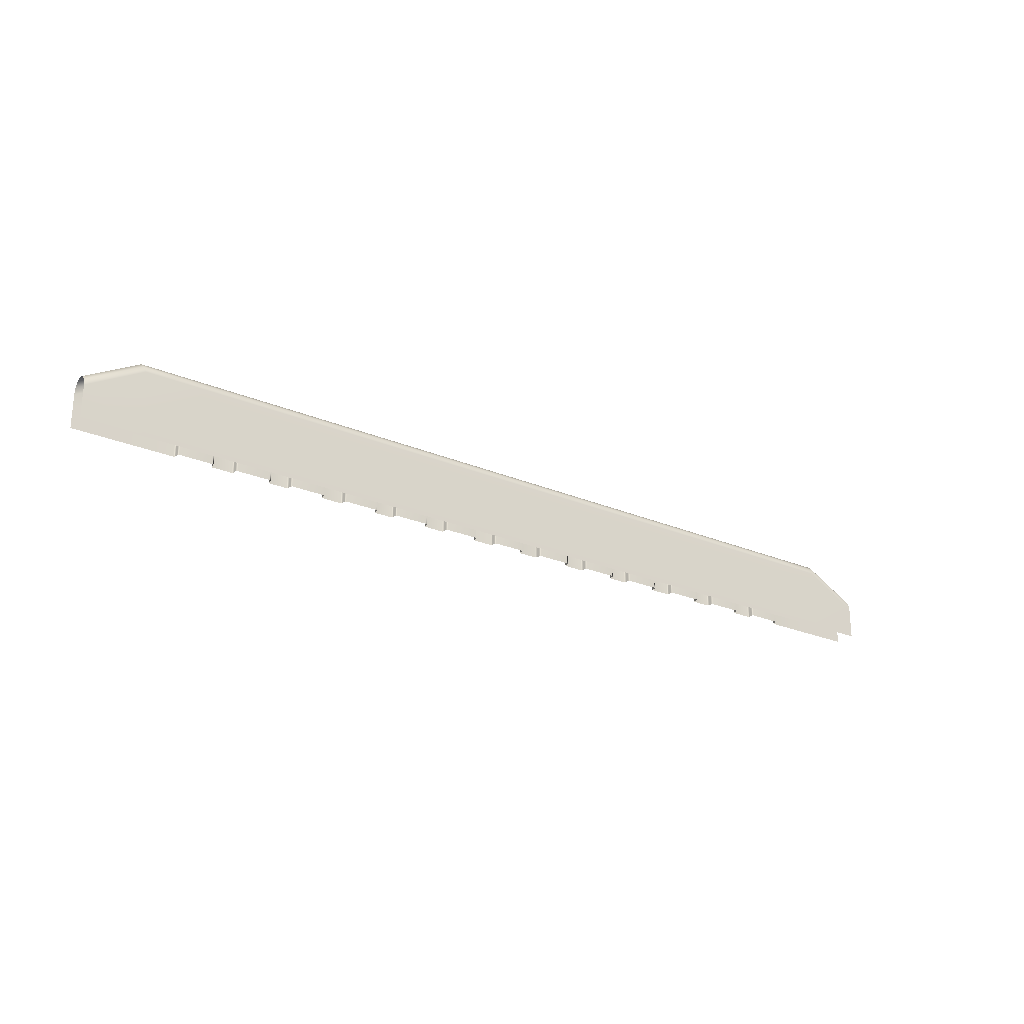
<metadata>
{"format":"obj","ext":"obj","renderer":"f3d","projection":"perspective","resolution":1024,"background":"white","views":[{"elev":-24.8,"azim":145.1,"up":"+Y"}]}
</metadata>
<code>
g ENV_SY02_BackWall_MO
v -0.6241 0.0002518 0.3876
v -1.306 0.0002518 0.3876
v -1.306 1.593 0.3876
v -0.6241 1.593 0.3876
v -0.5778 1.639 0.3876
v -1.351 1.639 0.3876
v -0.5778 1.547 0.3413
v -0.5778 0.0002518 0.3413
v -0.5778 1.547 0.2065
v -0.5778 0.0002518 0.2065
v -0.5315 1.593 0.3413
v -0.5315 1.547 0.1602
v -0.5315 0.0002518 0.1602
v 0.5778 0.0002518 0.1602
v -0.5315 1.593 0.2065
v 0.5778 1.547 0.1602
v 0.6241 0.0002518 0.2065
v 0.5778 1.593 0.2065
v 0.6241 1.547 0.2065
v 0.6241 0.0002518 0.3413
v 0.5778 1.593 0.3413
v 0.6241 1.639 0.3876
v 0.6241 1.547 0.3413
v 0.6703 0.0002518 0.3876
v 0.6703 1.593 0.3876
v 1.352 1.593 0.3876
v 1.352 0.0002518 0.3876
v 1.398 1.639 0.3876
v 0.02289 2.27 0.3876
v 2.036 2.27 0.3876
v -1.99 2.27 0.3876
v 2.675 1.639 0.3876
v 3.478 1.639 0.3876
v 2.721 1.593 0.3876
v 2.629 1.593 0.3413
v 2.036 2.464 0.3358
v 4.118 2.27 0.3876
v -1.99 2.464 0.3358
v 0.02289 2.464 0.3358
v 1.445 1.593 0.3413
v 1.399 1.547 0.3413
v 1.352 1.593 0.3876
v 1.352 0.0002518 0.3876
v 1.398 0.0002518 0.3413
v 1.399 1.547 0.2065
v 1.398 0.0002518 0.2065
v 1.445 1.547 0.1602
v 1.445 0.0002518 0.1602
v 1.445 1.593 0.2065
v 2.629 1.547 0.1602
v 2.629 0.0002518 0.1602
v 2.629 1.593 0.2065
v 2.675 1.547 0.2065
v 2.675 0.0002518 0.2065
v 2.675 0.0002518 0.3413
v 2.675 1.547 0.3413
v 2.721 0.0002518 0.3876
v 3.432 0.0002518 0.3876
v 3.432 1.593 0.3876
v 3.478 1.547 0.3413
v 3.478 0.0002518 0.3413
v 3.478 1.547 0.2065
v 3.478 0.0002518 0.2065
v 3.525 1.593 0.3413
v 3.525 1.547 0.1602
v 3.524 0.0002518 0.1602
v 3.525 1.593 0.2065
v 4.713 1.547 0.1602
v 4.713 0.0002518 0.1602
v 4.713 1.593 0.2065
v 4.76 1.547 0.2065
v 4.76 0.0002518 0.2065
v 4.76 0.0002518 0.3413
v 4.713 1.593 0.3413
v 4.76 1.547 0.3413
v 4.806 1.593 0.3876
v 4.806 0.0002518 0.3876
v 5.454 0.0002518 0.3876
v 4.76 1.639 0.3876
v 5.501 1.639 0.3876
v 5.454 1.593 0.3876
v 5.501 1.547 0.3413
v 5.501 0.0002518 0.3413
v 5.501 1.547 0.2065
v 5.501 0.0002518 0.2065
v 5.548 1.593 0.3413
v 5.548 1.547 0.1602
v 5.548 0.0002518 0.1602
v 5.548 1.593 0.2065
v 6.729 1.547 0.1602
v 6.729 0.0002518 0.1602
v 6.729 1.593 0.2065
v 6.775 1.547 0.2065
v 6.775 0.0002518 0.2065
v 6.775 0.0002518 0.3413
v 6.729 1.593 0.3413
v 6.775 1.547 0.3413
v 6.821 1.593 0.3876
v 6.821 0.0002518 0.3876
v 7.524 1.593 0.3876
v 7.524 0.0002518 0.3876
v 7.57 0.0002518 0.3413
v 6.775 1.639 0.3876
v 6.138 2.27 0.3876
v 8.207 2.27 0.3876
v 4.118 2.464 0.3358
v 7.57 1.639 0.3876
v 8.844 1.639 0.3876
v 7.616 1.593 0.3413
v 7.57 1.547 0.3413
v 7.57 1.547 0.2065
v 7.57 0.0002518 0.2065
v 7.616 0.0002518 0.1602
v 7.616 1.593 0.2065
v 7.616 1.547 0.1602
v 8.798 0.0002518 0.1602
v 8.798 1.593 0.3413
v 8.798 1.593 0.2065
v 8.798 1.547 0.1602
v 8.844 0.0002518 0.2065
v 8.844 1.547 0.2065
v 8.844 0.0002518 0.3413
v 8.844 1.547 0.3413
v 8.89 0.0002518 0.3876
v 8.89 1.593 0.3876
v 9.539 1.593 0.3876
v 9.539 0.0002518 0.3876
v 9.586 0.0002518 0.3413
v 9.586 1.639 0.3876
v 10.23 2.27 0.3876
v 10.87 1.639 0.3876
v 9.632 1.593 0.3413
v 9.586 1.547 0.3413
v 9.586 1.547 0.2065
v 9.586 0.0002518 0.2065
v 9.632 0.0002518 0.1602
v 9.632 1.593 0.2065
v 9.632 1.547 0.1602
v 10.82 0.0002518 0.1602
v 10.82 1.593 0.3413
v 10.82 1.593 0.2065
v 10.82 1.547 0.1602
v 10.87 0.0002518 0.2065
v 10.87 1.547 0.2065
v 10.87 0.0002518 0.3413
v 10.87 1.547 0.3413
v 10.91 0.0002518 0.3876
v 10.91 1.593 0.3876
v 11.62 1.593 0.3876
v 11.62 0.0002518 0.3876
v 11.67 0.0002518 0.3413
v 11.67 1.639 0.3876
v 12.31 2.27 0.3876
v 11.67 1.547 0.3413
v 11.72 1.593 0.3413
v 11.67 1.547 0.2065
v 11.67 0.0002518 0.2065
v 11.72 0.0002518 0.1602
v 11.72 1.593 0.2065
v 11.72 1.547 0.1602
v 12.9 0.0002518 0.1602
v 12.95 1.639 0.3876
v 14.51 2.27 0.3881
v 12.9 1.593 0.3413
v 12.9 1.593 0.2065
v 12.9 1.547 0.1602
v 12.95 0.0002518 0.2065
v 12.95 1.547 0.2065
v 12.95 0.0002518 0.3413
v 12.95 1.547 0.3413
v 12.99 0.0002518 0.3876
v 12.99 1.593 0.3876
v 14.52 1.594 0.3881
v 14.52 0.0002518 0.3881
v 16.48 0.7674 0.3886
v 16.48 0.0002518 0.3886
v 16.48 1.175 0.3886
v 16.48 1.41 0.3363
v 14.57 2.464 0.3363
v 16.48 1.582 0.1944
v 14.61 2.606 0.1939
v 16.48 1.645 0.0002518
v 12.31 2.464 0.3358
v 14.63 2.658 0.0002518
v 16.48 1.582 -0.1939
v 10.23 2.464 0.3358
v 12.31 2.606 0.1939
v 14.61 2.606 -0.1939
v 16.48 1.41 -0.3358
v 12.31 2.658 -0.0002518
v 10.23 2.606 0.1939
v 8.207 2.464 0.3358
v 14.57 2.464 -0.3363
v 16.48 1.175 -0.3876
v 12.31 2.606 -0.1944
v 10.23 2.658 -0.0002518
v 6.138 2.464 0.3358
v 8.207 2.606 0.1939
v 6.138 2.606 0.1939
v 4.118 2.606 0.1939
v 2.036 2.606 0.1939
v 10.23 2.606 -0.1944
v 8.207 2.658 -0.0002518
v 6.138 2.658 -0.0002518
v 4.118 2.658 -0.0002518
v 2.036 2.658 -0.0002518
v 0.02289 2.606 0.1939
v 12.31 2.464 -0.3363
v -1.99 2.606 0.1939
v 14.51 2.27 -0.3881
v 14.52 0.0002518 -0.3881
v 16.48 0.0002518 -0.3876
v 12.31 2.27 -0.3886
v 12.31 0.0002518 -0.3886
v 10.23 2.464 -0.3363
v 10.23 2.27 -0.3886
v 10.23 0.0002518 -0.3886
v 8.207 2.606 -0.1944
v 8.207 2.27 -0.3886
v 8.207 0.0002518 -0.3886
v 6.138 0.0002518 -0.3886
v 8.207 2.464 -0.3363
v 6.138 2.27 -0.3886
v 4.119 0.0002518 -0.3886
v 6.138 2.606 -0.1944
v 6.138 2.464 -0.3363
v 4.118 2.27 -0.3886
v 2.037 0.0002518 -0.3886
v 4.118 2.606 -0.1944
v 4.118 2.464 -0.3363
v 2.036 2.27 -0.3886
v 2.036 2.606 -0.1944
v 2.036 2.464 -0.3363
v 0.02289 2.27 -0.3886
v 0.02289 0.0002518 -0.3886
v -1.99 0.0002518 -0.3886
v 0.02289 2.658 -0.0002518
v 0.02289 2.606 -0.1944
v 0.02289 2.464 -0.3363
v -1.99 2.27 -0.3886
v -1.99 2.658 -0.0002518
v -1.99 2.606 -0.1944
v -1.99 2.464 -0.3363
v -4.072 2.27 -0.3886
v -4.073 0.0002518 -0.3886
v -4.072 2.464 -0.3363
v -4.072 2.606 -0.1944
v -4.072 2.658 -0.0002518
v -4.072 2.606 0.1939
v -6.092 2.27 -0.3886
v -6.092 0.0002518 -0.3886
v -6.092 2.464 -0.3363
v -6.092 2.606 -0.1944
v -6.092 2.658 -0.0002518
v -8.161 2.27 -0.3886
v -8.161 0.0002518 -0.3886
v -10.18 0.0002518 -0.3886
v -8.161 2.464 -0.3363
v -10.18 2.27 -0.3886
v -12.26 0.0002518 -0.3886
v -8.161 2.606 -0.1944
v -10.18 2.464 -0.3363
v -12.26 2.27 -0.3886
v -14.52 0.0002518 -0.3881
v -8.161 2.658 -0.0002518
v -10.18 2.606 -0.1944
v -12.26 2.464 -0.3363
v -14.51 2.27 -0.3881
v -16.48 1.175 -0.3876
v -16.48 0.0002518 -0.3876
v -14.57 2.464 -0.3363
v -16.48 1.41 -0.3358
v -12.26 2.606 -0.1944
v -14.61 2.606 -0.1939
v -16.48 1.582 -0.1939
v -10.18 2.658 -0.0002518
v -12.26 2.658 -0.0002518
v -14.63 2.658 0.0002518
v -16.48 1.645 0.0002518
v -8.161 2.606 0.1939
v -10.18 2.606 0.1939
v -12.26 2.606 0.1939
v -14.61 2.606 0.1939
v -16.48 1.582 0.1944
v -6.092 2.606 0.1939
v -8.161 2.464 0.3358
v -10.18 2.464 0.3358
v -8.161 2.27 0.3876
v -6.092 2.464 0.3358
v -12.26 2.464 0.3358
v -14.57 2.464 0.3363
v -16.48 1.41 0.3363
v -14.51 2.27 0.3881
v -16.48 1.175 0.3886
v -16.48 0.7674 0.3886
v -4.072 2.464 0.3358
v -10.18 2.27 0.3876
v -8.798 1.639 0.3876
v -9.539 1.639 0.3876
v -9.493 1.593 0.3876
v -10.82 1.639 0.3876
v -12.26 2.27 0.3876
v -6.092 2.27 0.3876
v -4.072 2.27 0.3876
v -5.455 1.639 0.3876
v -6.729 1.639 0.3876
v -6.775 1.593 0.3876
v -6.682 1.593 0.3413
v -3.432 1.639 0.3876
v -2.629 1.639 0.3876
v -2.675 1.593 0.3876
v -7.524 1.639 0.3876
v -4.713 1.639 0.3876
v -4.76 1.593 0.3876
v -2.582 1.593 0.3413
v -4.667 1.593 0.3413
v -7.477 1.593 0.3876
v -7.57 1.593 0.3413
v -1.399 1.593 0.3413
v -1.352 1.547 0.3413
v -1.306 1.593 0.3876
v -1.306 0.0002518 0.3876
v -1.352 0.0002518 0.3413
v -1.352 1.547 0.2065
v -1.352 0.0002518 0.2065
v -1.399 1.547 0.1602
v -1.399 0.0002518 0.1602
v -1.399 1.593 0.2065
v -2.582 1.547 0.1602
v -2.582 0.0002518 0.1602
v -2.582 1.593 0.2065
v -2.629 1.547 0.2065
v -2.629 0.0002518 0.2065
v -2.629 0.0002518 0.3413
v -2.629 1.547 0.3413
v -2.675 0.0002518 0.3876
v -3.385 0.0002518 0.3876
v -3.385 1.593 0.3876
v -3.432 1.547 0.3413
v -3.432 0.0002518 0.3413
v -3.478 1.593 0.3413
v -3.432 1.547 0.2065
v -3.432 0.0002518 0.2065
v -3.478 1.547 0.1602
v -3.478 0.0002518 0.1602
v -3.478 1.593 0.2065
v -4.667 1.547 0.1602
v -4.667 0.0002518 0.1602
v -4.667 1.593 0.2065
v -4.713 1.547 0.2065
v -4.713 0.0002518 0.2065
v -4.713 0.0002518 0.3413
v -4.713 1.547 0.3413
v -4.76 0.0002518 0.3876
v -5.408 0.0002518 0.3876
v -5.408 1.593 0.3876
v -5.455 1.547 0.3413
v -5.454 0.0002518 0.3413
v -5.501 1.593 0.3413
v -5.455 1.547 0.2065
v -5.454 0.0002518 0.2065
v -5.501 1.547 0.1602
v -5.501 0.0002518 0.1602
v -5.501 1.593 0.2065
v -6.682 1.547 0.1602
v -6.682 0.0002518 0.1602
v -6.682 1.593 0.2065
v -6.729 1.547 0.2065
v -6.729 0.0002518 0.2065
v -6.729 0.0002518 0.3413
v -6.729 1.547 0.3413
v -6.775 0.0002518 0.3876
v -7.477 0.0002518 0.3876
v -7.524 0.0002518 0.3413
v -7.524 1.547 0.3413
v -7.524 1.547 0.2065
v -7.524 0.0002518 0.2065
v -7.57 0.0002518 0.1602
v -7.57 1.593 0.2065
v -7.57 1.547 0.1602
v -8.752 0.0002518 0.1602
v -8.752 1.593 0.3413
v -8.752 1.593 0.2065
v -8.752 1.547 0.1602
v -8.798 0.0002518 0.2065
v -8.798 1.547 0.2065
v -8.798 0.0002518 0.3413
v -8.798 1.547 0.3413
v -8.844 0.0002518 0.3876
v -8.844 1.593 0.3876
v -9.493 0.0002518 0.3876
v -9.539 0.0002518 0.3413
v -9.539 1.547 0.3413
v -9.539 1.547 0.2065
v -9.539 0.0002518 0.2065
v -9.586 0.0002518 0.1602
v -9.586 1.593 0.3413
v -9.586 1.593 0.2065
v -9.586 1.547 0.1602
v -10.77 0.0002518 0.1602
v -10.77 1.593 0.3413
v -10.77 1.593 0.2065
v -10.77 1.547 0.1602
v -10.82 0.0002518 0.2065
v -10.82 1.547 0.2065
v -10.82 0.0002518 0.3413
v -10.82 1.547 0.3413
v -10.87 0.0002518 0.3876
v -10.87 1.593 0.3876
v -11.58 1.593 0.3876
v -11.58 0.0002518 0.3876
v -11.62 0.0002518 0.3413
v -11.62 1.639 0.3876
v -12.9 1.639 0.3876
v -11.67 1.593 0.3413
v -11.62 1.547 0.3413
v -11.62 1.547 0.2065
v -11.62 0.0002518 0.2065
v -11.67 0.0002518 0.1602
v -11.67 1.593 0.2065
v -11.67 1.547 0.1602
v -12.85 0.0002518 0.1602
v -12.85 1.593 0.3413
v -12.85 1.593 0.2065
v -12.85 1.547 0.1602
v -12.9 0.0002518 0.2065
v -12.9 1.547 0.2065
v -12.9 0.0002518 0.3413
v -12.9 1.547 0.3413
v -12.95 0.0002518 0.3876
v -12.95 1.593 0.3876
v -14.52 1.594 0.3881
v -14.52 0.0002518 0.3881
v -16.48 0.0002518 0.3886
g ENV_SY02_BackWall_MO_0
f 3 2 1
f 4 3 1
f 3 4 5
f 6 3 5
f 7 4 1
f 5 4 7
f 8 7 1
f 7 8 9
f 8 10 9
f 11 5 7
f 7 9 11
f 9 10 12
f 10 13 12
f 13 14 12
f 15 9 12
f 9 15 11
f 14 16 12
f 12 16 15
f 14 17 16
f 15 18 11
f 16 18 15
f 17 19 16
f 19 18 16
f 17 20 19
f 18 21 11
f 18 19 21
f 11 21 5
f 21 22 5
f 20 23 19
f 19 23 21
f 22 21 23
f 23 20 24
f 25 23 24
f 25 22 23
f 26 25 24
f 25 26 22
f 27 26 24
f 26 28 22
f 5 22 29
f 22 28 30
f 29 22 30
f 5 29 31
f 6 5 31
f 28 32 30
f 32 33 30
f 32 34 33
f 35 32 28
f 34 32 35
f 29 30 36
f 33 37 30
f 30 37 36
f 31 29 38
f 39 29 36
f 29 39 38
f 40 35 28
f 40 28 41
f 28 42 41
f 41 42 43
f 44 41 43
f 41 44 45
f 41 45 40
f 44 46 45
f 45 46 47
f 46 48 47
f 45 49 40
f 49 45 47
f 47 48 50
f 47 50 49
f 48 51 50
f 40 49 52
f 35 40 52
f 50 52 49
f 50 51 53
f 52 50 53
f 51 54 53
f 53 54 55
f 35 52 56
f 52 53 56
f 56 53 55
f 56 34 35
f 34 56 55
f 57 34 55
f 34 57 58
f 59 34 58
f 34 59 33
f 60 59 58
f 33 59 60
f 61 60 58
f 60 61 62
f 61 63 62
f 64 33 60
f 60 62 64
f 62 63 65
f 63 66 65
f 67 62 65
f 62 67 64
f 65 66 68
f 65 68 67
f 66 69 68
f 64 67 70
f 68 70 67
f 68 69 71
f 70 68 71
f 69 72 71
f 71 72 73
f 64 74 33
f 74 64 70
f 70 71 75
f 75 71 73
f 74 70 75
f 76 75 73
f 75 76 74
f 77 76 73
f 76 77 78
f 74 79 33
f 76 79 74
f 79 76 80
f 76 81 80
f 81 76 78
f 33 79 37
f 79 80 37
f 82 81 78
f 80 81 82
f 83 82 78
f 82 83 84
f 83 85 84
f 86 80 82
f 82 84 86
f 84 85 87
f 85 88 87
f 89 84 87
f 84 89 86
f 87 88 90
f 87 90 89
f 88 91 90
f 86 89 92
f 90 92 89
f 90 91 93
f 92 90 93
f 91 94 93
f 93 94 95
f 96 86 92
f 86 96 80
f 92 93 97
f 97 93 95
f 96 92 97
f 98 97 95
f 97 98 96
f 99 98 95
f 100 98 99
f 101 100 99
f 100 101 102
f 98 103 96
f 96 103 80
f 103 98 100
f 80 103 104
f 105 104 103
f 80 104 37
f 37 104 106
f 37 106 36
f 107 103 100
f 107 105 103
f 107 108 105
f 107 109 108
f 107 100 109
f 110 100 102
f 100 110 109
f 111 110 102
f 112 111 102
f 112 113 111
f 114 109 110
f 111 114 110
f 113 115 111
f 115 114 111
f 113 116 115
f 117 109 114
f 109 117 108
f 114 115 118
f 118 117 114
f 116 119 115
f 115 119 118
f 116 120 119
f 121 118 119
f 120 121 119
f 118 121 117
f 120 122 121
f 121 123 117
f 122 123 121
f 108 117 123
f 123 122 124
f 125 123 124
f 125 108 123
f 126 125 124
f 125 126 108
f 127 126 124
f 126 127 128
f 126 129 108
f 108 129 130
f 129 131 130
f 129 132 131
f 129 126 132
f 105 108 130
f 133 126 128
f 126 133 132
f 134 133 128
f 135 134 128
f 135 136 134
f 137 132 133
f 134 137 133
f 136 138 134
f 138 137 134
f 136 139 138
f 140 132 137
f 132 140 131
f 137 138 141
f 141 140 137
f 139 142 138
f 138 142 141
f 139 143 142
f 144 141 142
f 143 144 142
f 141 144 140
f 143 145 144
f 144 146 140
f 145 146 144
f 131 140 146
f 146 145 147
f 148 146 147
f 148 131 146
f 149 148 147
f 148 149 131
f 150 149 147
f 149 150 151
f 149 152 131
f 131 152 153
f 130 131 153
f 154 149 151
f 152 149 155
f 149 154 155
f 156 154 151
f 157 156 151
f 157 158 156
f 156 159 154
f 159 155 154
f 158 160 156
f 160 159 156
f 158 161 160
f 152 155 162
f 152 162 153
f 153 162 163
f 164 155 159
f 155 164 162
f 159 160 165
f 165 164 159
f 161 166 160
f 160 166 165
f 161 167 166
f 168 165 166
f 167 168 166
f 165 168 164
f 167 169 168
f 168 170 164
f 169 170 168
f 162 164 170
f 170 169 171
f 172 162 170
f 172 170 171
f 162 172 163
f 172 171 173
f 172 173 163
f 171 174 173
f 175 173 174
f 163 173 175
f 176 175 174
f 177 163 175
f 163 177 178
f 179 163 178
f 179 178 180
f 153 163 179
f 181 179 180
f 181 180 182
f 183 153 179
f 183 179 181
f 130 153 183
f 184 181 182
f 184 182 185
f 186 130 183
f 105 130 186
f 187 183 181
f 187 181 184
f 186 183 187
f 188 184 185
f 188 185 189
f 190 187 184
f 190 184 188
f 191 186 187
f 191 187 190
f 192 105 186
f 192 186 191
f 193 188 189
f 193 189 194
f 195 190 188
f 195 188 193
f 196 191 190
f 196 190 195
f 192 197 105
f 197 104 105
f 104 197 106
f 198 192 191
f 198 191 196
f 199 197 192
f 198 199 192
f 106 197 200
f 197 199 200
f 106 200 201
f 36 106 201
f 39 36 201
f 202 196 195
f 203 198 196
f 203 196 202
f 204 199 198
f 203 204 198
f 200 199 205
f 199 204 205
f 201 200 206
f 200 205 206
f 207 39 201
f 207 201 206
f 202 195 208
f 208 195 193
f 39 207 209
f 38 39 209
f 208 193 210
f 210 193 194
f 211 210 194
f 212 211 194
f 210 211 213
f 213 208 210
f 211 214 213
f 215 202 208
f 215 208 213
f 213 214 216
f 216 215 213
f 214 217 216
f 218 202 215
f 218 203 202
f 216 217 219
f 217 220 219
f 220 221 219
f 222 215 216
f 219 222 216
f 222 218 215
f 221 223 219
f 219 223 222
f 221 224 223
f 218 225 203
f 225 204 203
f 222 226 218
f 223 226 222
f 226 225 218
f 224 227 223
f 226 223 227
f 224 228 227
f 204 225 229
f 205 204 229
f 225 226 230
f 230 226 227
f 229 225 230
f 228 231 227
f 230 227 231
f 205 229 232
f 206 205 232
f 229 230 233
f 233 230 231
f 232 229 233
f 231 228 234
f 228 235 234
f 235 236 234
f 237 206 232
f 237 207 206
f 238 232 233
f 238 237 232
f 239 233 231
f 234 239 231
f 239 238 233
f 236 240 234
f 239 234 240
f 207 237 241
f 209 207 241
f 237 238 242
f 241 237 242
f 238 239 243
f 243 239 240
f 242 238 243
f 240 236 244
f 236 245 244
f 246 243 240
f 244 246 240
f 247 242 243
f 246 247 243
f 248 241 242
f 247 248 242
f 249 209 241
f 248 249 241
f 244 245 250
f 245 251 250
f 252 246 244
f 250 252 244
f 253 247 246
f 252 253 246
f 254 248 247
f 253 254 247
f 250 251 255
f 251 256 255
f 256 257 255
f 252 250 258
f 250 255 258
f 257 259 255
f 258 255 259
f 257 260 259
f 253 252 261
f 252 258 261
f 262 258 259
f 261 258 262
f 260 263 259
f 262 259 263
f 260 264 263
f 253 261 265
f 254 253 265
f 266 261 262
f 265 261 266
f 267 262 263
f 266 262 267
f 264 268 263
f 267 263 268
f 268 264 269
f 264 270 269
f 271 268 269
f 271 267 268
f 272 271 269
f 273 266 267
f 273 267 271
f 274 271 272
f 274 273 271
f 275 274 272
f 276 265 266
f 276 266 273
f 277 273 274
f 277 276 273
f 278 274 275
f 278 277 274
f 279 278 275
f 280 265 276
f 254 265 280
f 281 276 277
f 281 280 276
f 282 277 278
f 282 281 277
f 283 278 279
f 283 282 278
f 284 283 279
f 285 254 280
f 254 285 248
f 285 249 248
f 286 280 281
f 285 280 286
f 287 281 282
f 287 286 281
f 288 286 287
f 289 286 288
f 289 285 286
f 285 289 249
f 290 282 283
f 290 287 282
f 291 283 284
f 291 290 283
f 292 291 284
f 293 291 292
f 294 293 292
f 293 294 295
f 289 296 249
f 249 296 209
f 296 38 209
f 297 287 290
f 297 288 287
f 298 288 297
f 299 298 297
f 299 300 298
f 301 299 297
f 301 297 302
f 302 297 290
f 302 290 291
f 293 302 291
f 289 303 296
f 303 289 288
f 296 304 38
f 303 304 296
f 303 305 304
f 306 305 303
f 306 303 288
f 288 307 306
f 306 307 308
f 306 308 305
f 304 31 38
f 304 309 31
f 309 310 31
f 311 310 309
f 310 6 31
f 288 312 307
f 298 312 288
f 305 313 304
f 313 309 304
f 314 313 305
f 310 311 315
f 310 315 6
f 313 316 309
f 313 314 316
f 312 317 307
f 318 312 298
f 317 312 318
f 315 319 6
f 6 319 320
f 321 6 320
f 321 320 322
f 320 323 322
f 323 320 324
f 324 320 319
f 325 323 324
f 325 324 326
f 327 325 326
f 328 324 319
f 324 328 326
f 327 326 329
f 329 326 328
f 330 327 329
f 328 319 331
f 319 315 331
f 331 329 328
f 330 329 332
f 329 331 332
f 333 330 332
f 333 332 334
f 331 315 335
f 332 331 335
f 332 335 334
f 311 335 315
f 335 311 334
f 311 336 334
f 336 311 337
f 311 338 337
f 338 311 309
f 338 339 337
f 338 309 339
f 339 340 337
f 309 341 339
f 316 341 309
f 340 339 342
f 342 339 341
f 343 340 342
f 343 342 344
f 345 343 344
f 346 342 341
f 342 346 344
f 345 344 347
f 347 344 346
f 348 345 347
f 346 341 349
f 341 316 349
f 349 347 346
f 348 347 350
f 347 349 350
f 351 348 350
f 351 350 352
f 349 316 353
f 350 349 353
f 350 353 352
f 314 353 316
f 353 314 352
f 314 354 352
f 354 314 355
f 314 356 355
f 356 314 305
f 356 357 355
f 356 305 357
f 357 358 355
f 305 359 357
f 308 359 305
f 358 357 360
f 360 357 359
f 361 358 360
f 361 360 362
f 363 361 362
f 364 360 359
f 360 364 362
f 363 362 365
f 365 362 364
f 366 363 365
f 364 359 367
f 359 308 367
f 367 365 364
f 366 365 368
f 365 367 368
f 369 366 368
f 369 368 370
f 367 308 371
f 368 367 371
f 368 371 370
f 307 371 308
f 371 307 370
f 307 372 370
f 372 307 373
f 307 317 373
f 373 317 374
f 317 375 374
f 375 317 318
f 375 376 374
f 376 377 374
f 378 377 376
f 318 379 375
f 379 376 375
f 380 378 376
f 379 380 376
f 381 378 380
f 318 382 379
f 382 318 298
f 380 379 383
f 382 383 379
f 384 381 380
f 384 380 383
f 385 381 384
f 383 386 384
f 386 385 384
f 386 383 382
f 387 385 386
f 388 386 382
f 388 387 386
f 382 298 388
f 387 388 389
f 298 390 388
f 388 390 389
f 300 390 298
f 390 300 389
f 300 391 389
f 391 300 392
f 300 393 392
f 393 394 392
f 394 395 392
f 396 395 394
f 393 300 397
f 300 299 397
f 397 299 301
f 398 394 393
f 397 398 393
f 399 396 394
f 398 399 394
f 400 396 399
f 397 401 398
f 401 397 301
f 399 398 402
f 401 402 398
f 403 400 399
f 403 399 402
f 404 400 403
f 402 405 403
f 405 404 403
f 405 402 401
f 406 404 405
f 407 405 401
f 407 406 405
f 401 301 407
f 406 407 408
f 407 409 408
f 301 409 407
f 409 410 408
f 410 409 301
f 410 411 408
f 411 410 412
f 413 410 301
f 413 301 302
f 414 413 302
f 414 302 293
f 410 413 415
f 415 413 414
f 410 416 412
f 416 410 415
f 416 417 412
f 417 418 412
f 419 418 417
f 415 420 416
f 420 417 416
f 421 419 417
f 420 421 417
f 422 419 421
f 415 423 420
f 423 415 414
f 421 420 424
f 423 424 420
f 425 422 421
f 425 421 424
f 426 422 425
f 424 427 425
f 427 426 425
f 427 424 423
f 428 426 427
f 429 427 423
f 429 428 427
f 423 414 429
f 428 429 430
f 414 431 429
f 429 431 430
f 431 414 293
f 430 431 432
f 432 431 293
f 433 430 432
f 432 293 295
f 432 295 433
f 295 434 433

</code>
